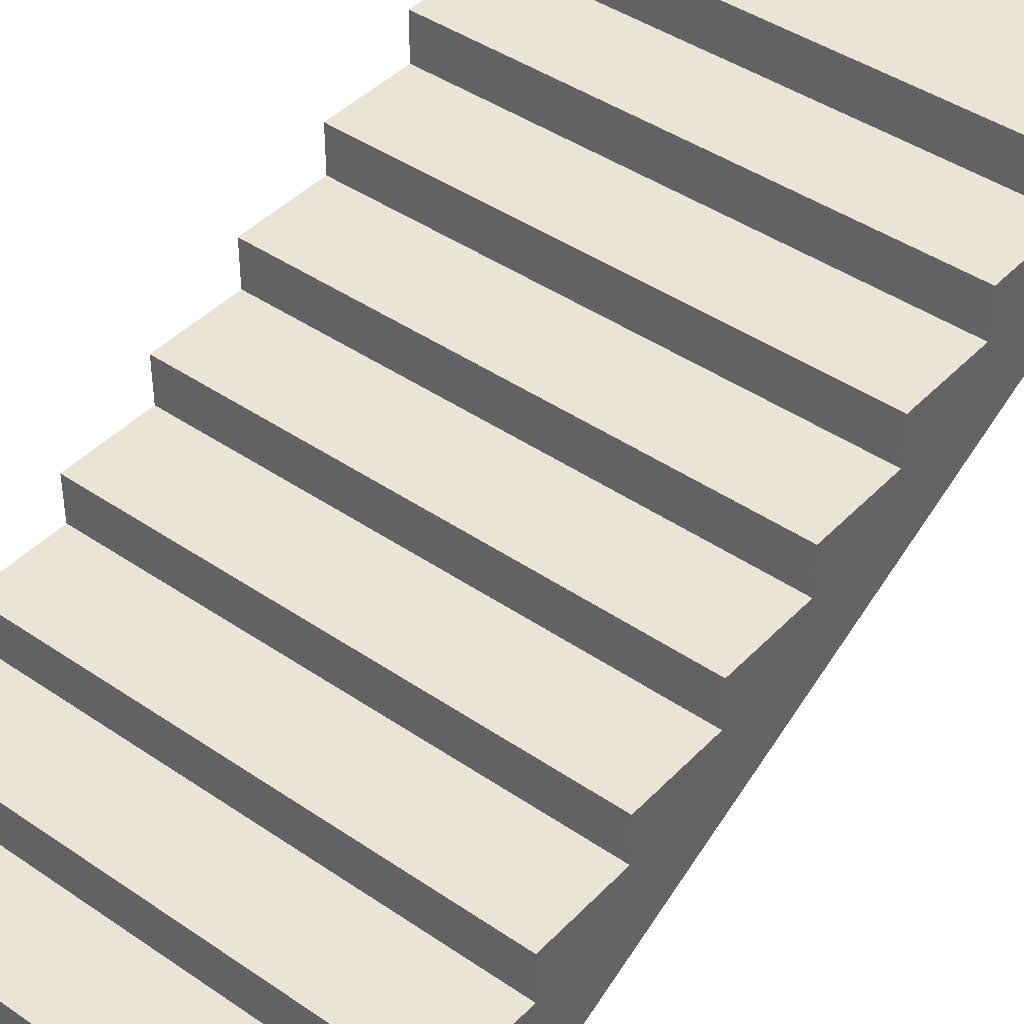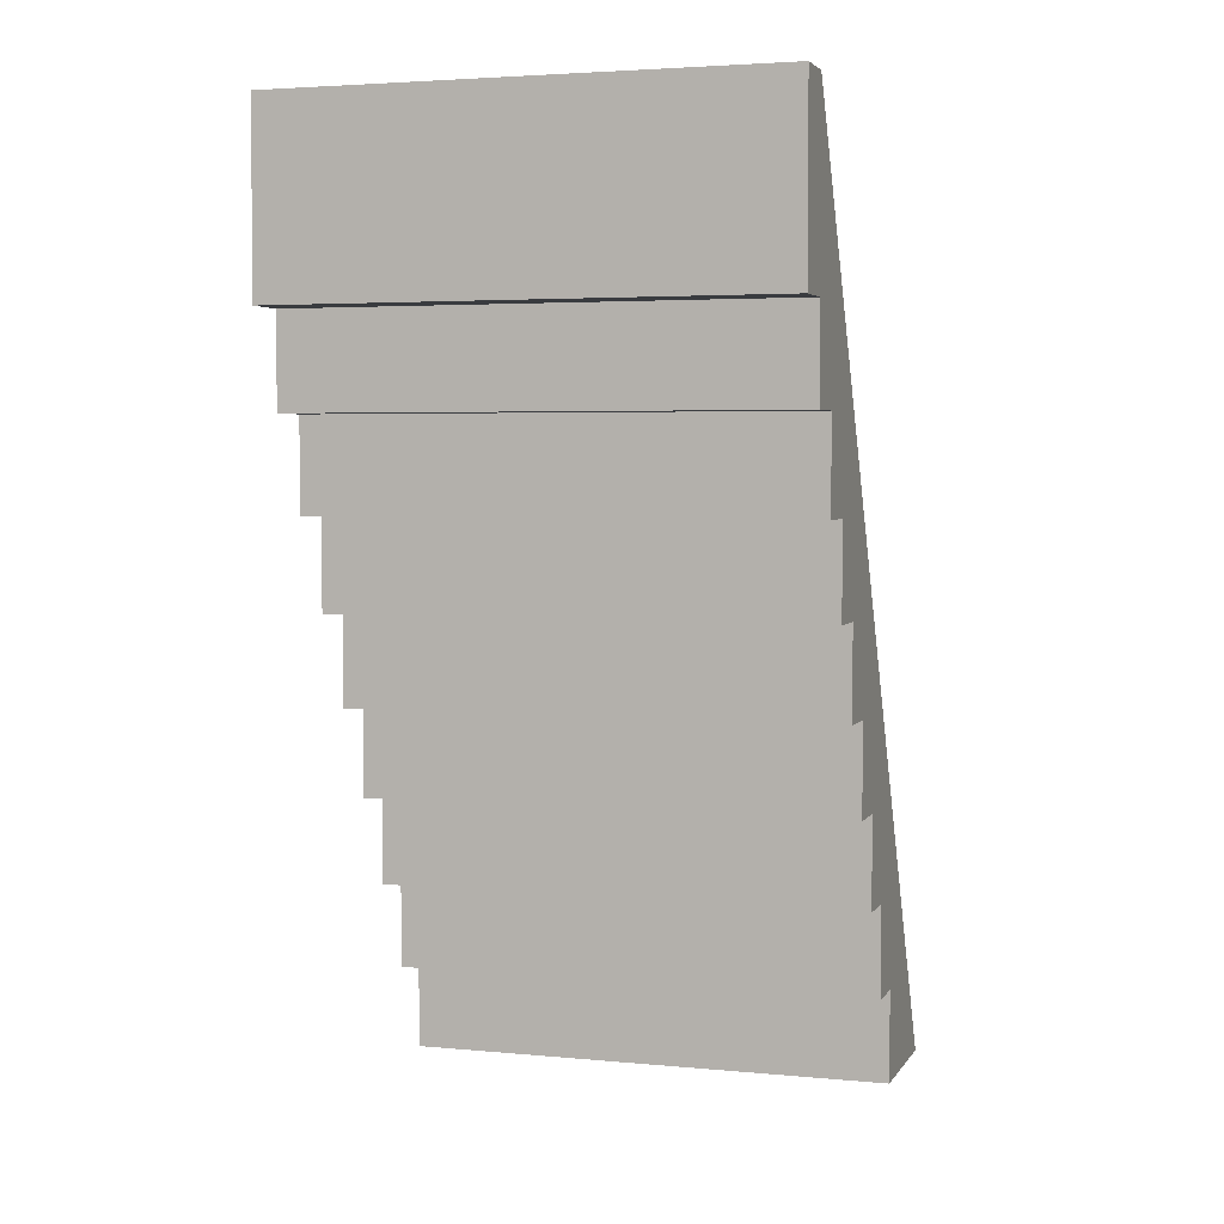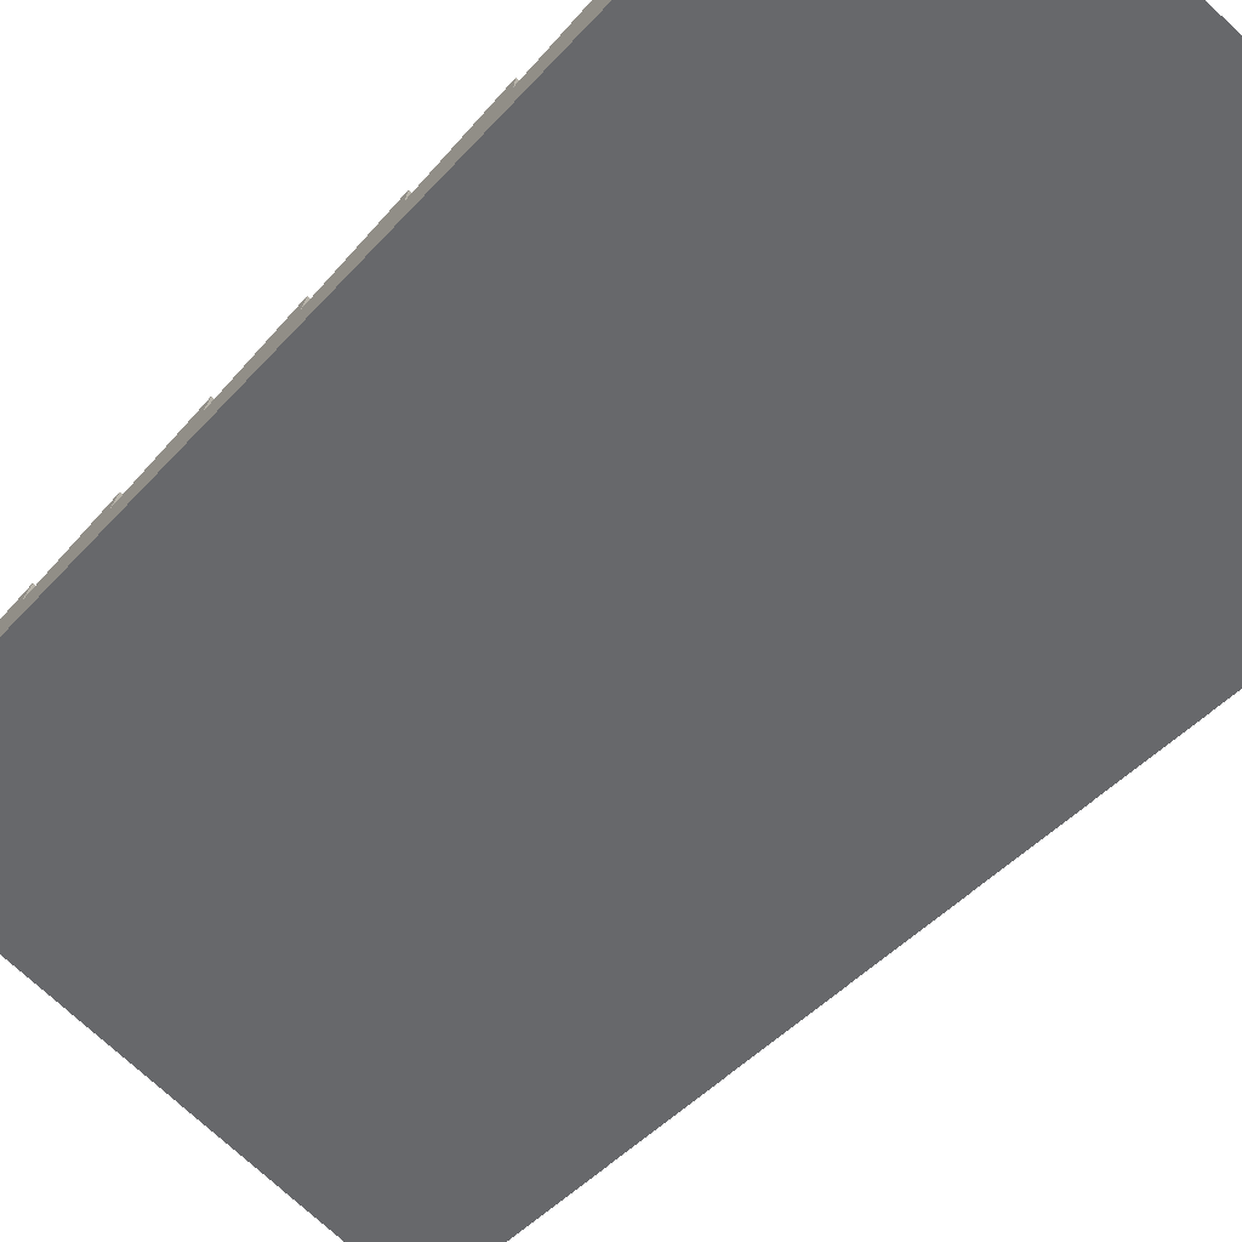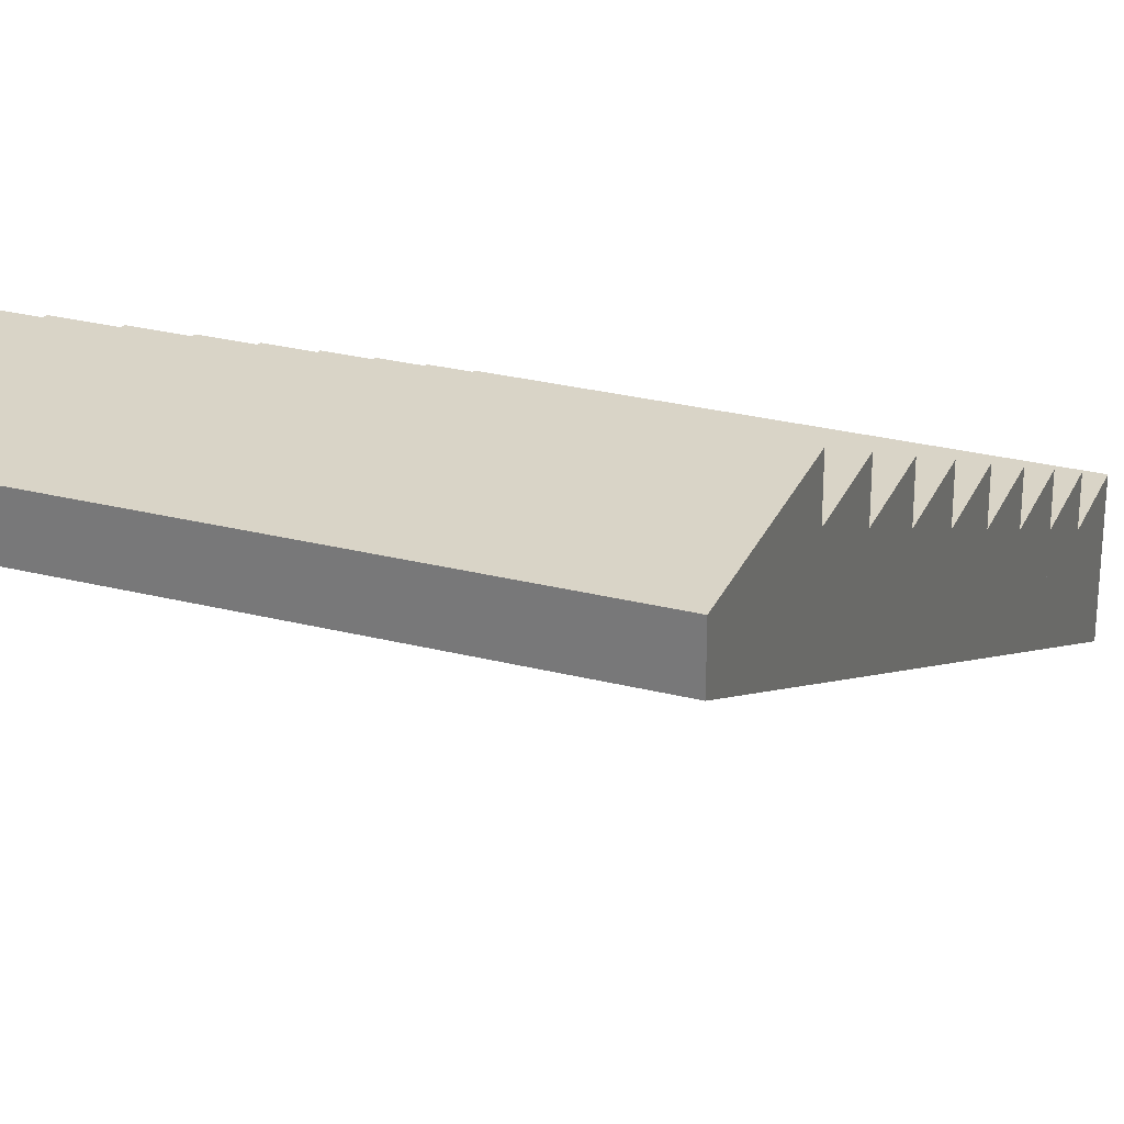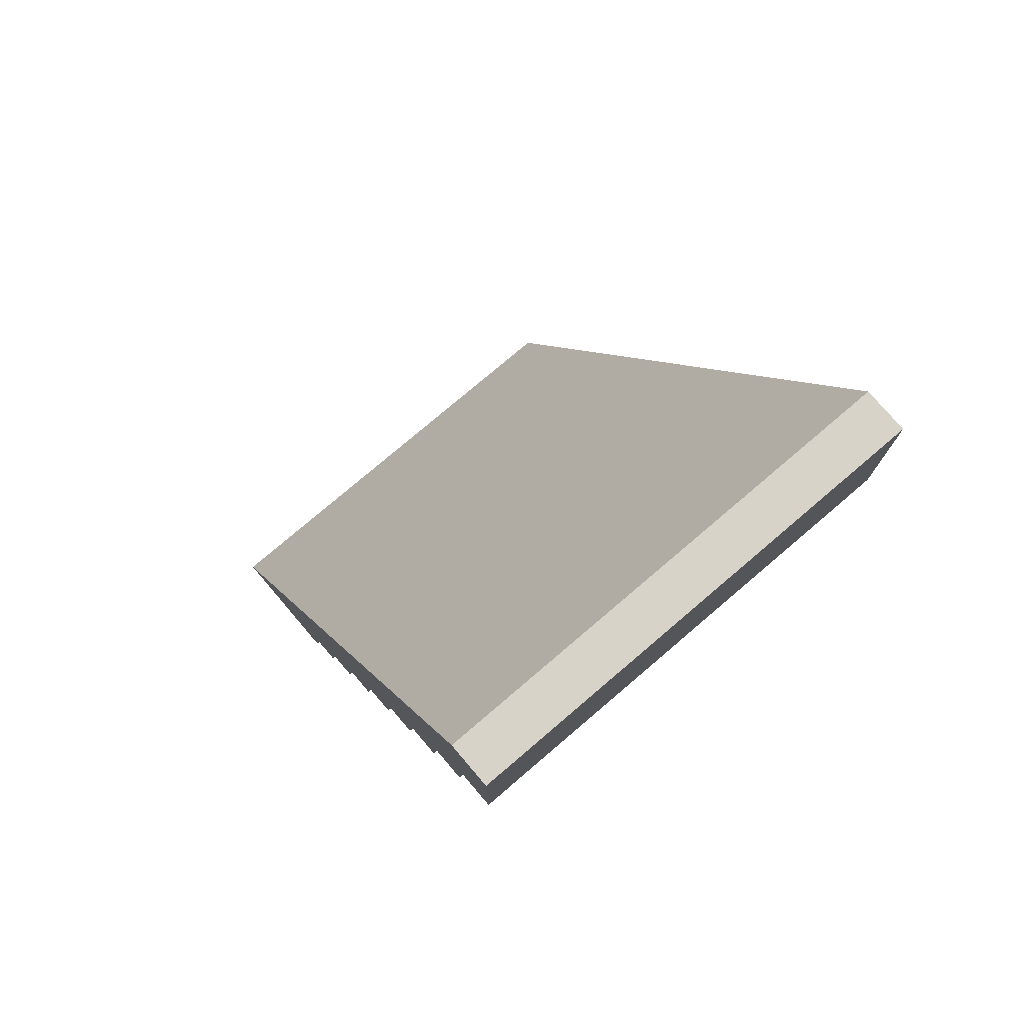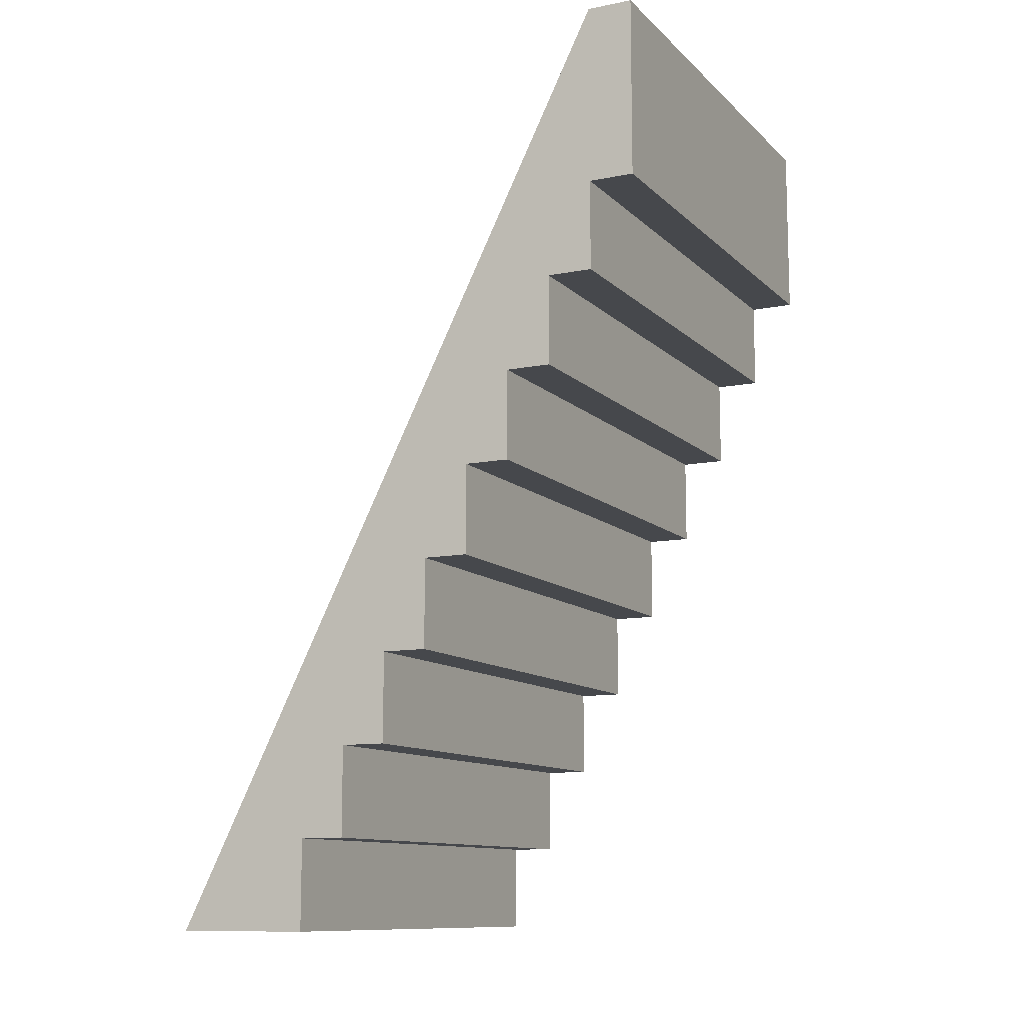
<metadata>
{"format":"obj","ext":"obj","renderer":"f3d","projection":"perspective","resolution":1024,"background":"white","views":[{"elev":42.5,"azim":-140.6,"up":"+Y"},{"elev":3.6,"azim":-162.3,"up":"+Z"},{"elev":-75.9,"azim":137.7,"up":"+Y"},{"elev":28.5,"azim":20.7,"up":"+Y"},{"elev":76.6,"azim":139.5,"up":"+Z"},{"elev":-11.1,"azim":116.1,"up":"+Z"}]}
</metadata>
<code>
o Stairs (87)
g Stairs (87)
v -67.41 0.5 33.44
v -64.74 0.5 33.44
v -67.41 0.75 33.44
v -64.74 0.75 33.44
v -67.41 0.75 33.94
v -64.74 0.75 33.94
v -67.41 1 33.94
v -64.74 1 33.94
v -67.41 1 34.44
v -64.74 1 34.44
v -67.41 1.25 34.44
v -64.74 1.25 34.44
v -67.41 1.25 34.94
v -64.74 1.25 34.94
v -67.41 1.5 34.94
v -64.74 1.5 34.94
v -67.41 1.5 35.44
v -64.74 1.5 35.44
v -67.41 1.75 35.44
v -64.74 1.75 35.44
v -67.41 1.75 35.94
v -64.74 1.75 35.94
v -67.41 2 35.94
v -64.74 2 35.94
v -67.41 2 36.44
v -64.74 2 36.44
v -67.41 2.25 36.44
v -64.74 2.25 36.44
v -67.41 2.25 36.94
v -64.74 2.25 36.94
v -67.41 2.5 36.94
v -64.74 2.5 36.94
v -67.41 2.5 37.44
v -64.74 2.5 37.44
v -67.41 2.75 37.44
v -64.74 2.75 37.44
v -67.41 2.75 37.94
v -64.74 2.75 37.94
v -67.41 2.75 38.44
v -64.74 2.75 38.44
v -64.74 -3.099e-06 33.44
v -64.74 0.25 33.94
v -67.41 -3.099e-06 33.44
v -67.41 0.5 34.44
v -67.41 0.25 33.94
v -64.74 0.5 34.44
v -64.74 0.75 34.94
v -67.41 0.75 34.94
v -64.74 1 35.44
v -64.74 1.25 35.94
v -67.41 1.25 35.94
v -67.41 1 35.44
v -67.41 1.5 36.44
v -64.74 1.5 36.44
v -64.74 1.75 36.94
v -67.41 1.75 36.94
v -67.41 2 37.44
v -64.74 2 37.44
v -64.74 2.25 37.94
v -67.41 2.25 37.94
v -64.74 2.5 38.44
v -67.41 2.5 38.44
f 3 4 2 1
f 5 6 4 3
f 7 8 6 5
f 9 10 8 7
f 11 12 10 9
f 13 14 12 11
f 15 16 14 13
f 17 18 16 15
f 19 20 18 17
f 21 22 20 19
f 23 24 22 21
f 25 26 24 23
f 27 28 26 25
f 29 30 28 27
f 31 32 30 29
f 33 34 32 31
f 35 36 34 33
f 37 38 36 35
f 37 38 38 37
f 39 40 38 37
f 42 41 4 6
f 41 43 1 2
f 45 44 9 7
f 46 42 8 10
f 47 46 12 14
f 44 48 13 11
f 49 47 16 18
f 50 49 20 22
f 52 51 21 19
f 48 52 17 15
f 43 45 5 3
f 51 53 25 23
f 54 50 24 26
f 55 54 28 30
f 53 56 29 27
f 56 57 33 31
f 58 55 32 34
f 59 58 36 38
f 57 60 37 35
f 61 59 38 40
f 62 61 40 39
f 60 62 39 37
f 59 61 62 60
f 58 59 60 57
f 55 58 57 56
f 54 55 56 53
f 50 54 53 51
f 49 50 51 52
f 47 49 52 48
f 46 47 48 44
f 41 42 45 43
f 42 46 44 45

</code>
